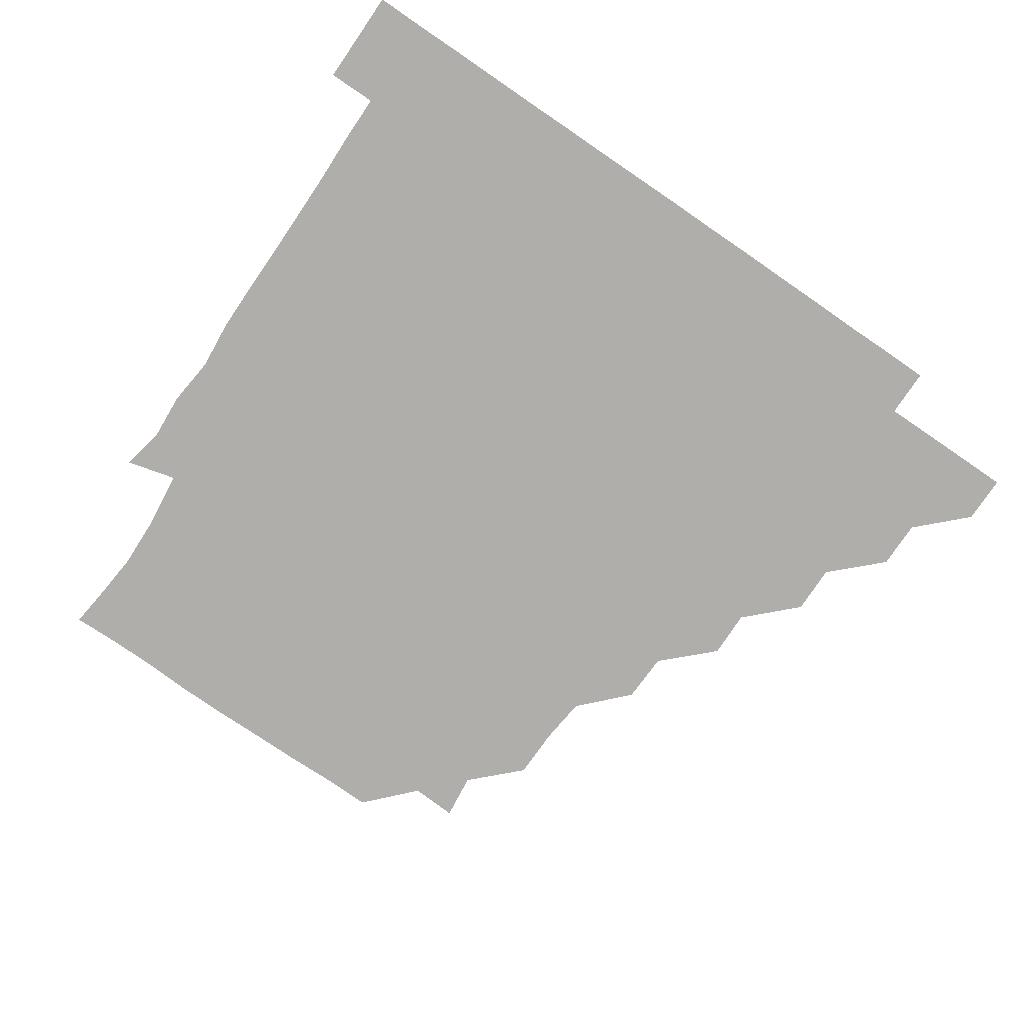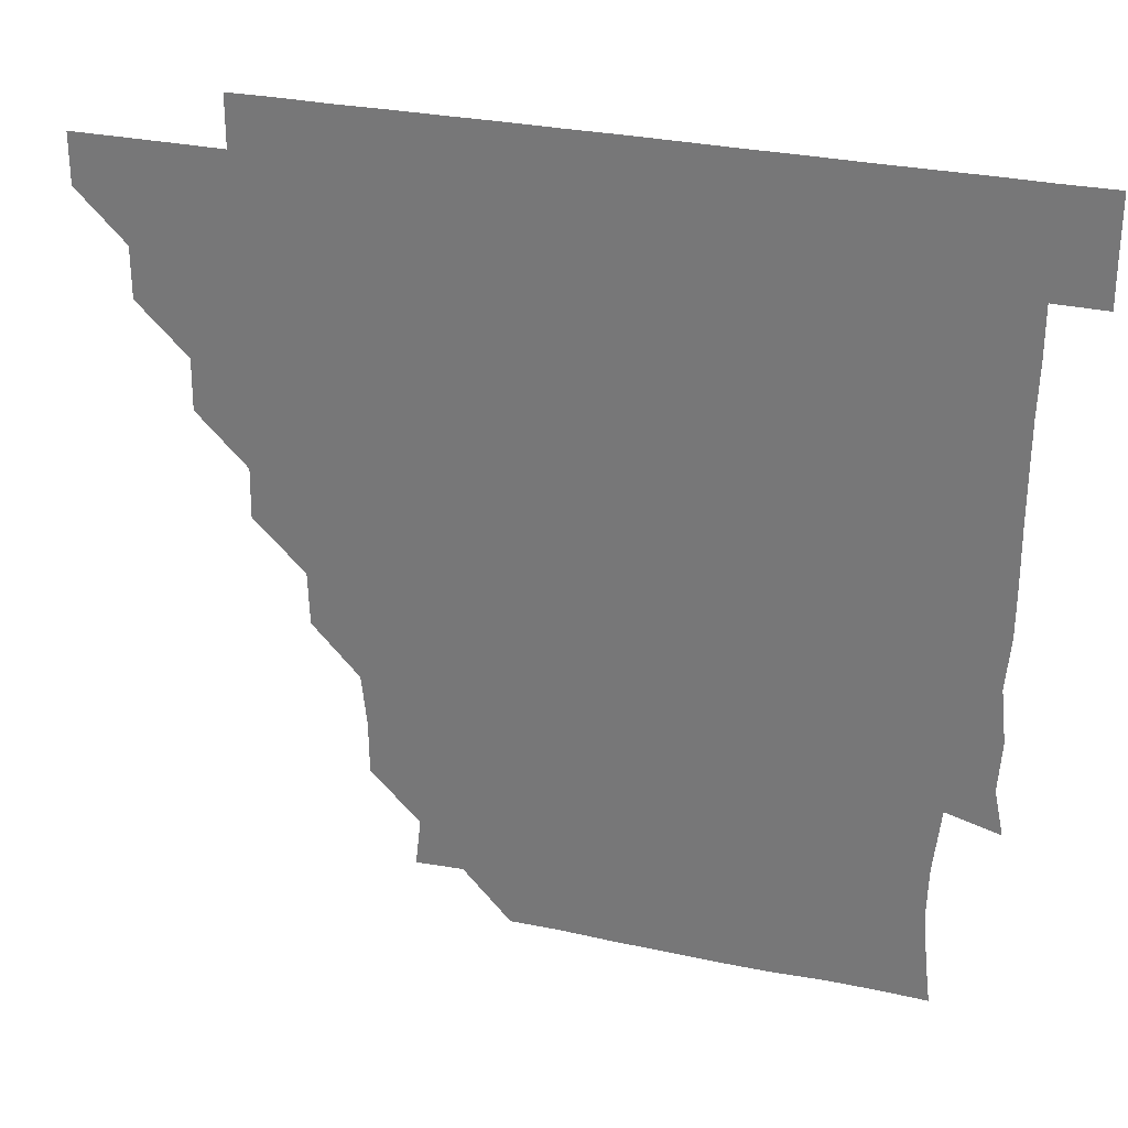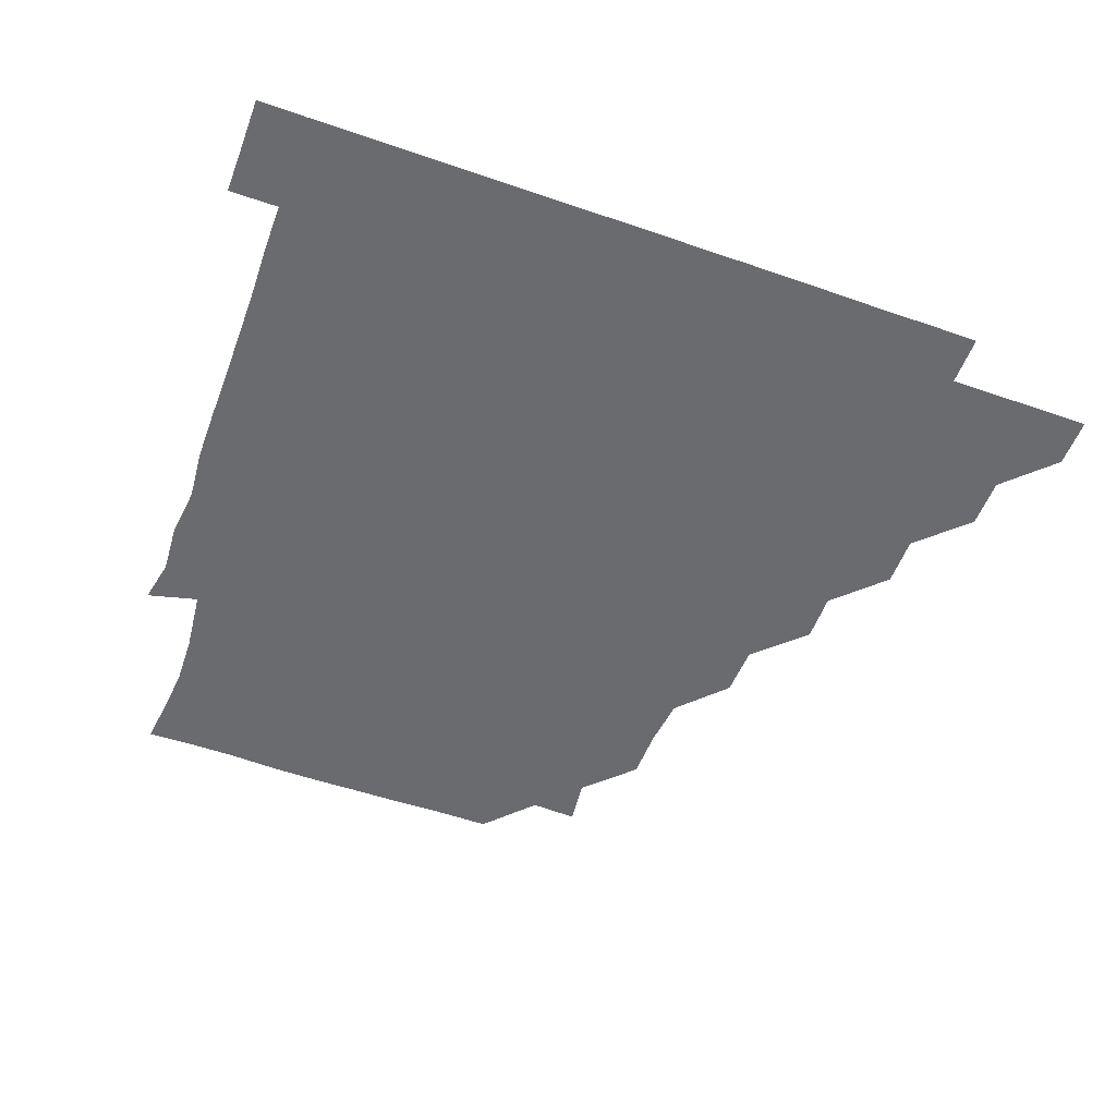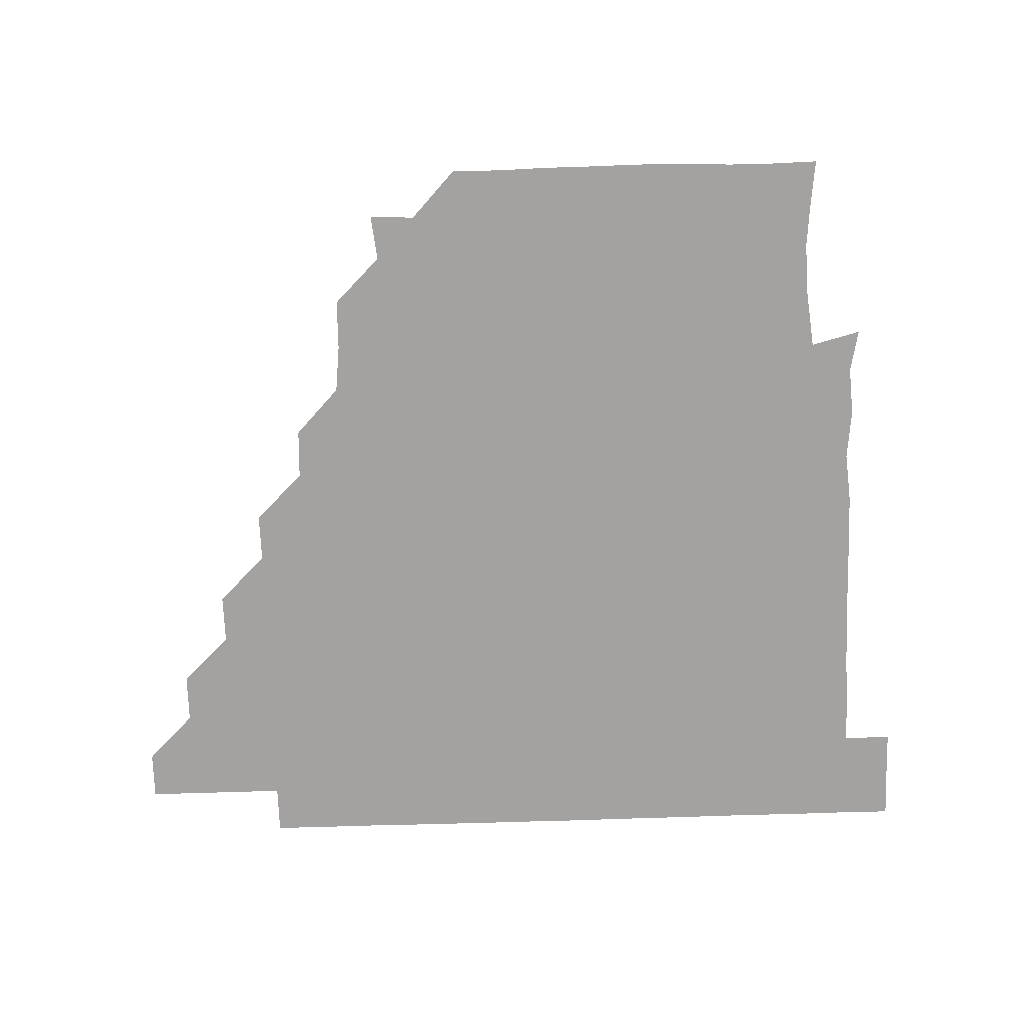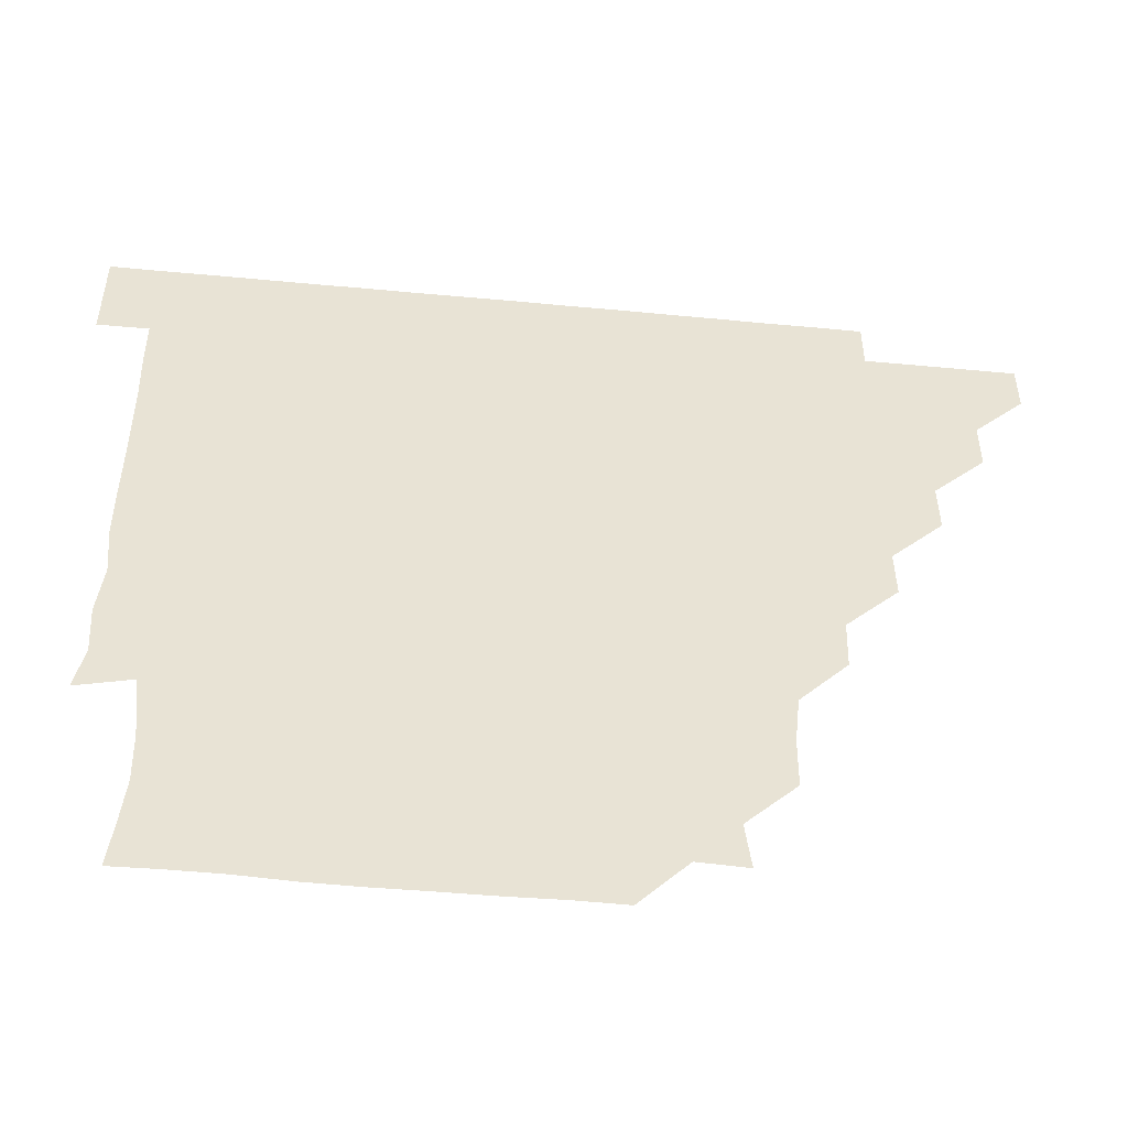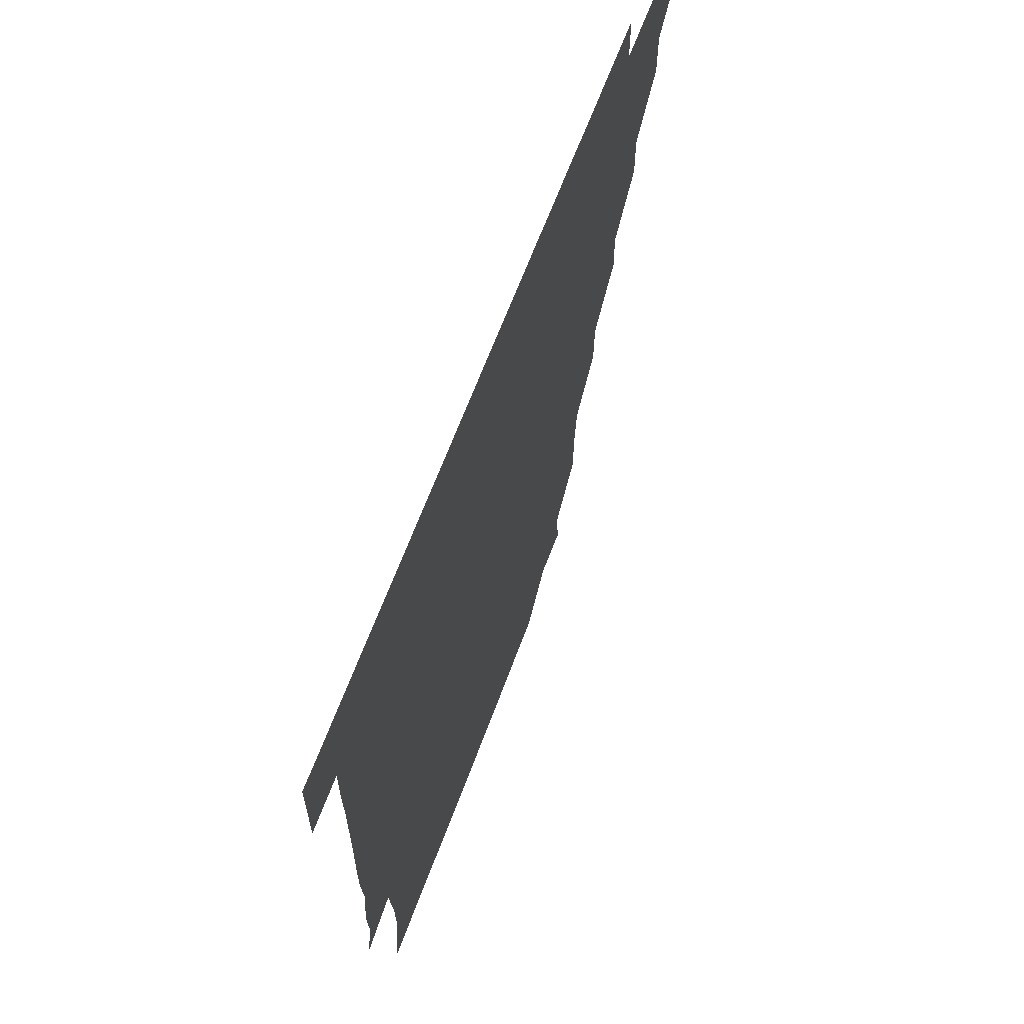
<metadata>
{"format":"obj","ext":"obj","renderer":"f3d","projection":"perspective","resolution":1024,"background":"white","views":[{"elev":-77.9,"azim":145.6,"up":"+Z"},{"elev":29.0,"azim":17.7,"up":"+Y"},{"elev":-53.4,"azim":159.6,"up":"+Z"},{"elev":-72.7,"azim":1.7,"up":"+Z"},{"elev":-50.1,"azim":174.0,"up":"+Y"},{"elev":64.5,"azim":110.3,"up":"+Y"}]}
</metadata>
<code>
v 451 346 0
v 451 361 0
v 466 315.8 0
v 466.1 331 0
v 466.1 346 0
v 466 361 0
v 481.3 285.4 0
v 481.5 300.7 0
v 481.1 316.1 0
v 481.1 331.1 0
v 481 346 0
v 481 361 0
v 496.4 255.2 0
v 496.6 270.1 0
v 496 285.8 0
v 496.1 301.4 0
v 496.1 316.1 0
v 496 331 0
v 496 346 0
v 496.1 360.9 0
v 496.2 376.1 0
v 512.3 224.5 0
v 511.8 240.1 0
v 510.9 255.4 0
v 511.3 271.5 0
v 511.1 286 0
v 511 301 0
v 511 316.1 0
v 511 331.1 0
v 511 346 0
v 511 360.8 0
v 510.9 376.2 0
v 528.3 178.9 0
v 528.1 194.5 0
v 526.5 209.5 0
v 526.1 226.4 0
v 526.3 241.3 0
v 526.3 256.5 0
v 526.2 271.4 0
v 526.2 286.3 0
v 526 301 0
v 526 316 0
v 526 331 0
v 526 346 0
v 526 361 0
v 526 376.1 0
v 541.3 149.9 0
v 543 164.2 0
v 542 180.7 0
v 541.1 196.4 0
v 541.3 211.4 0
v 541 225.7 0
v 540.9 241.5 0
v 541.2 256.1 0
v 541 271.2 0
v 541 286 0
v 541.1 301.1 0
v 541 316 0
v 540.9 331 0
v 541.1 345.9 0
v 541 360.9 0
v 541 376.2 0
v 555.6 150.6 0
v 555.9 165.8 0
v 556.1 182.3 0
v 556.4 196.1 0
v 555.9 211.3 0
v 556.3 226 0
v 555.8 241.1 0
v 556.2 256.6 0
v 555.9 270.8 0
v 556 286.1 0
v 556.1 301.1 0
v 556 316.1 0
v 556.3 331 0
v 556 346 0
v 556 360.8 0
v 556 376.2 0
v 569.8 135.4 0
v 570.7 152 0
v 571.5 166.3 0
v 570.7 181.6 0
v 571.1 196.8 0
v 571.1 211.4 0
v 571.2 226.8 0
v 571.4 241 0
v 571 256.4 0
v 571 271 0
v 571.1 286.2 0
v 571 301 0
v 571 315.9 0
v 571.1 331 0
v 571 346 0
v 571 360.7 0
v 570.9 376.3 0
v 585 135.6 0
v 586.1 151.4 0
v 585.9 166.5 0
v 586.5 181.2 0
v 586 196 0
v 586 211.1 0
v 586 225.7 0
v 585.9 241.5 0
v 585.9 256.2 0
v 586.1 271 0
v 586.1 286.3 0
v 585.9 300.9 0
v 586 316 0
v 586.1 331 0
v 586 346 0
v 586 360.9 0
v 585.9 376.2 0
v 600.6 135.2 0
v 601.5 151.4 0
v 600.8 166.1 0
v 601.2 181.3 0
v 600.9 196.5 0
v 601 211.2 0
v 601.2 226.6 0
v 601 241.2 0
v 601 255.8 0
v 601 271.2 0
v 601 286.2 0
v 601.1 301.1 0
v 601 316 0
v 601 330.9 0
v 601 346 0
v 601 360.9 0
v 600.8 376.3 0
v 616 135.2 0
v 616.4 151.6 0
v 616.3 166.2 0
v 616.2 181.5 0
v 615.9 196.1 0
v 616 211.3 0
v 615.9 226.4 0
v 615.9 241.1 0
v 616.1 256.4 0
v 616 271.3 0
v 616 286 0
v 616 301.2 0
v 616.1 316.1 0
v 616 331.1 0
v 615.9 346.1 0
v 616.1 360.9 0
v 615.8 376.2 0
v 631.5 135 0
v 630.7 151.4 0
v 631.3 166.4 0
v 630.8 181.8 0
v 631.1 196.5 0
v 631 211.4 0
v 630.8 226.5 0
v 631.1 241.1 0
v 631.1 256.1 0
v 631 271 0
v 631.1 286 0
v 631 301 0
v 631 316.1 0
v 631.1 331 0
v 631 346 0
v 631.3 360.7 0
v 630.7 376.1 0
v 646.9 135.2 0
v 645.4 151.4 0
v 646.3 166.8 0
v 645.8 181.8 0
v 646 196.6 0
v 646 211.3 0
v 645.9 226.1 0
v 645.9 241.2 0
v 646.1 256.4 0
v 646 270.9 0
v 646 286.4 0
v 646.1 301.1 0
v 646 316.1 0
v 646 331 0
v 646.1 346 0
v 646.1 360.9 0
v 645.7 376.1 0
v 662.7 136 0
v 660.7 151.3 0
v 660.7 166.9 0
v 660.6 181.9 0
v 660.9 196.8 0
v 661 211.4 0
v 661 226.2 0
v 661 241 0
v 660.8 256.5 0
v 661.1 271.4 0
v 661.2 285.9 0
v 660.9 301.3 0
v 661 316.1 0
v 661 331.1 0
v 661.1 346 0
v 661.1 360.9 0
v 660.9 376 0
v 677.7 136 0
v 675.8 150.8 0
v 675 166.5 0
v 675.6 181.2 0
v 675.9 197.1 0
v 675.8 211.2 0
v 675.8 226.4 0
v 675.8 241.5 0
v 675.8 256.4 0
v 675.8 271.3 0
v 676 286.8 0
v 676 301.1 0
v 676.1 316.2 0
v 676 331 0
v 676.2 346 0
v 676 361.1 0
v 676 376 0
v 691.5 135.7 0
v 689.9 149.4 0
v 688.6 163.8 0
v 689.1 179.3 0
v 691.3 198.5 0
v 690.1 211.7 0
v 690.1 226.8 0
v 690.7 240.7 0
v 690.6 256.4 0
v 690.5 271.6 0
v 690.3 286.7 0
v 690.9 301 0
v 691 316.4 0
v 691 331.2 0
v 691 346 0
v 691 361 0
v 690.8 376 0
v 707.1 194.4 0
v 704.4 207.8 0
v 705.4 222.9 0
v 703.7 238.7 0
v 705.2 254.2 0
v 705.3 269.3 0
v 705.2 284.6 0
v 705.2 300.1 0
v 705.3 315.8 0
v 705.8 330.9 0
v 705.8 346.1 0
v 706 361 0
v 706.1 375.9 0
v 721 346 0
v 721 361 0
v 721 376 0
f 4 5 1
f 1 5 2
f 5 6 2
f 8 9 3
f 3 9 4
f 9 10 4
f 4 10 5
f 10 11 5
f 5 11 6
f 11 12 6
f 14 15 7
f 7 15 8
f 15 16 8
f 8 16 9
f 16 17 9
f 9 17 10
f 17 18 10
f 10 18 11
f 18 19 11
f 11 19 12
f 19 20 12
f 23 24 13
f 13 24 14
f 24 25 14
f 14 25 15
f 25 26 15
f 15 26 16
f 26 27 16
f 16 27 17
f 27 28 17
f 17 28 18
f 28 29 18
f 18 29 19
f 29 30 19
f 19 30 20
f 30 31 20
f 20 31 21
f 31 32 21
f 35 36 22
f 22 36 23
f 36 37 23
f 23 37 24
f 37 38 24
f 24 38 25
f 38 39 25
f 25 39 26
f 39 40 26
f 26 40 27
f 40 41 27
f 27 41 28
f 41 42 28
f 28 42 29
f 42 43 29
f 29 43 30
f 43 44 30
f 30 44 31
f 44 45 31
f 31 45 32
f 45 46 32
f 48 49 33
f 33 49 34
f 49 50 34
f 34 50 35
f 50 51 35
f 35 51 36
f 51 52 36
f 36 52 37
f 52 53 37
f 37 53 38
f 53 54 38
f 38 54 39
f 54 55 39
f 39 55 40
f 55 56 40
f 40 56 41
f 56 57 41
f 41 57 42
f 57 58 42
f 42 58 43
f 58 59 43
f 43 59 44
f 59 60 44
f 44 60 45
f 60 61 45
f 45 61 46
f 61 62 46
f 47 63 48
f 63 64 48
f 48 64 49
f 64 65 49
f 49 65 50
f 65 66 50
f 50 66 51
f 66 67 51
f 51 67 52
f 67 68 52
f 52 68 53
f 68 69 53
f 53 69 54
f 69 70 54
f 54 70 55
f 70 71 55
f 55 71 56
f 71 72 56
f 56 72 57
f 72 73 57
f 57 73 58
f 73 74 58
f 58 74 59
f 74 75 59
f 59 75 60
f 75 76 60
f 60 76 61
f 76 77 61
f 61 77 62
f 77 78 62
f 79 80 63
f 63 80 64
f 80 81 64
f 64 81 65
f 81 82 65
f 65 82 66
f 82 83 66
f 66 83 67
f 83 84 67
f 67 84 68
f 84 85 68
f 68 85 69
f 85 86 69
f 69 86 70
f 86 87 70
f 70 87 71
f 87 88 71
f 71 88 72
f 88 89 72
f 72 89 73
f 89 90 73
f 73 90 74
f 90 91 74
f 74 91 75
f 91 92 75
f 75 92 76
f 92 93 76
f 76 93 77
f 93 94 77
f 77 94 78
f 94 95 78
f 79 96 80
f 96 97 80
f 80 97 81
f 97 98 81
f 81 98 82
f 98 99 82
f 82 99 83
f 99 100 83
f 83 100 84
f 100 101 84
f 84 101 85
f 101 102 85
f 85 102 86
f 102 103 86
f 86 103 87
f 103 104 87
f 87 104 88
f 104 105 88
f 88 105 89
f 105 106 89
f 89 106 90
f 106 107 90
f 90 107 91
f 107 108 91
f 91 108 92
f 108 109 92
f 92 109 93
f 109 110 93
f 93 110 94
f 110 111 94
f 94 111 95
f 111 112 95
f 96 113 97
f 113 114 97
f 97 114 98
f 114 115 98
f 98 115 99
f 115 116 99
f 99 116 100
f 116 117 100
f 100 117 101
f 117 118 101
f 101 118 102
f 118 119 102
f 102 119 103
f 119 120 103
f 103 120 104
f 120 121 104
f 104 121 105
f 121 122 105
f 105 122 106
f 122 123 106
f 106 123 107
f 123 124 107
f 107 124 108
f 124 125 108
f 108 125 109
f 125 126 109
f 109 126 110
f 126 127 110
f 110 127 111
f 127 128 111
f 111 128 112
f 128 129 112
f 113 130 114
f 130 131 114
f 114 131 115
f 131 132 115
f 115 132 116
f 132 133 116
f 116 133 117
f 133 134 117
f 117 134 118
f 134 135 118
f 118 135 119
f 135 136 119
f 119 136 120
f 136 137 120
f 120 137 121
f 137 138 121
f 121 138 122
f 138 139 122
f 122 139 123
f 139 140 123
f 123 140 124
f 140 141 124
f 124 141 125
f 141 142 125
f 125 142 126
f 142 143 126
f 126 143 127
f 143 144 127
f 127 144 128
f 144 145 128
f 128 145 129
f 145 146 129
f 130 147 131
f 147 148 131
f 131 148 132
f 148 149 132
f 132 149 133
f 149 150 133
f 133 150 134
f 150 151 134
f 134 151 135
f 151 152 135
f 135 152 136
f 152 153 136
f 136 153 137
f 153 154 137
f 137 154 138
f 154 155 138
f 138 155 139
f 155 156 139
f 139 156 140
f 156 157 140
f 140 157 141
f 157 158 141
f 141 158 142
f 158 159 142
f 142 159 143
f 159 160 143
f 143 160 144
f 160 161 144
f 144 161 145
f 161 162 145
f 145 162 146
f 162 163 146
f 147 164 148
f 164 165 148
f 148 165 149
f 165 166 149
f 149 166 150
f 166 167 150
f 150 167 151
f 167 168 151
f 151 168 152
f 168 169 152
f 152 169 153
f 169 170 153
f 153 170 154
f 170 171 154
f 154 171 155
f 171 172 155
f 155 172 156
f 172 173 156
f 156 173 157
f 173 174 157
f 157 174 158
f 174 175 158
f 158 175 159
f 175 176 159
f 159 176 160
f 176 177 160
f 160 177 161
f 177 178 161
f 161 178 162
f 178 179 162
f 162 179 163
f 179 180 163
f 164 181 165
f 181 182 165
f 165 182 166
f 182 183 166
f 166 183 167
f 183 184 167
f 167 184 168
f 184 185 168
f 168 185 169
f 185 186 169
f 169 186 170
f 186 187 170
f 170 187 171
f 187 188 171
f 171 188 172
f 188 189 172
f 172 189 173
f 189 190 173
f 173 190 174
f 190 191 174
f 174 191 175
f 191 192 175
f 175 192 176
f 192 193 176
f 176 193 177
f 193 194 177
f 177 194 178
f 194 195 178
f 178 195 179
f 195 196 179
f 179 196 180
f 196 197 180
f 181 198 182
f 198 199 182
f 182 199 183
f 199 200 183
f 183 200 184
f 200 201 184
f 184 201 185
f 201 202 185
f 185 202 186
f 202 203 186
f 186 203 187
f 203 204 187
f 187 204 188
f 204 205 188
f 188 205 189
f 205 206 189
f 189 206 190
f 206 207 190
f 190 207 191
f 207 208 191
f 191 208 192
f 208 209 192
f 192 209 193
f 209 210 193
f 193 210 194
f 210 211 194
f 194 211 195
f 211 212 195
f 195 212 196
f 212 213 196
f 196 213 197
f 213 214 197
f 198 215 199
f 215 216 199
f 199 216 200
f 216 217 200
f 200 217 201
f 217 218 201
f 201 218 202
f 218 219 202
f 202 219 203
f 219 220 203
f 203 220 204
f 220 221 204
f 204 221 205
f 221 222 205
f 205 222 206
f 222 223 206
f 206 223 207
f 223 224 207
f 207 224 208
f 224 225 208
f 208 225 209
f 225 226 209
f 209 226 210
f 226 227 210
f 210 227 211
f 227 228 211
f 211 228 212
f 228 229 212
f 212 229 213
f 229 230 213
f 213 230 214
f 230 231 214
f 219 232 220
f 232 233 220
f 220 233 221
f 233 234 221
f 221 234 222
f 234 235 222
f 222 235 223
f 235 236 223
f 223 236 224
f 236 237 224
f 224 237 225
f 237 238 225
f 225 238 226
f 238 239 226
f 226 239 227
f 239 240 227
f 227 240 228
f 240 241 228
f 228 241 229
f 241 242 229
f 229 242 230
f 242 243 230
f 230 243 231
f 243 244 231
f 242 245 243
f 245 246 243
f 243 246 244
f 246 247 244

</code>
